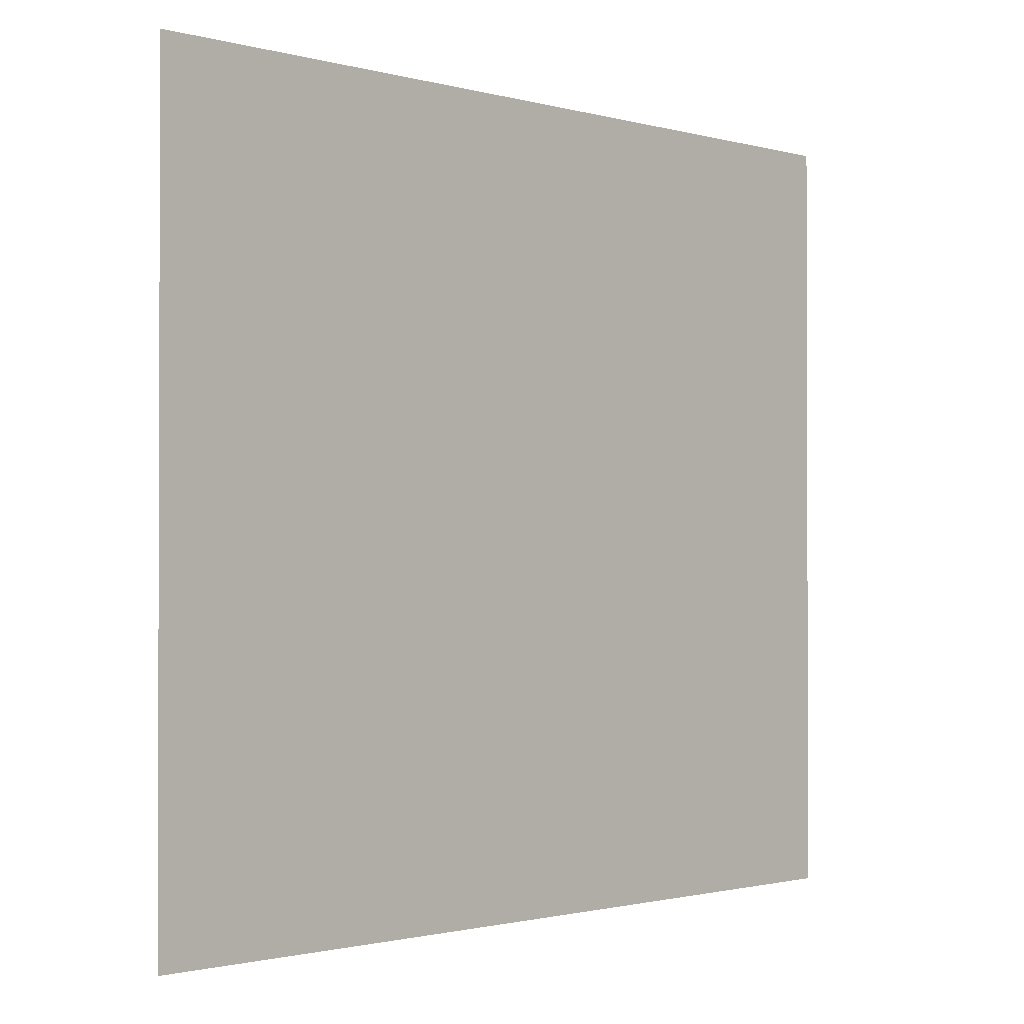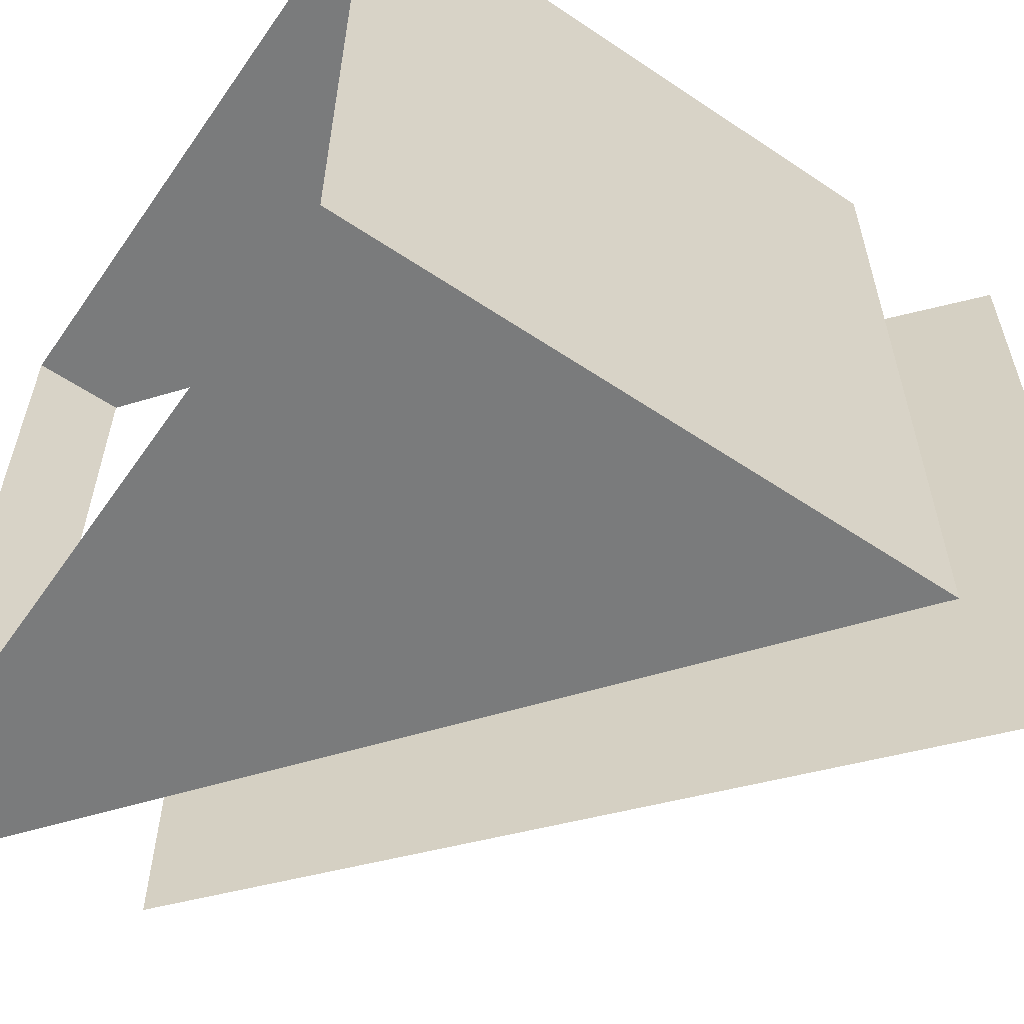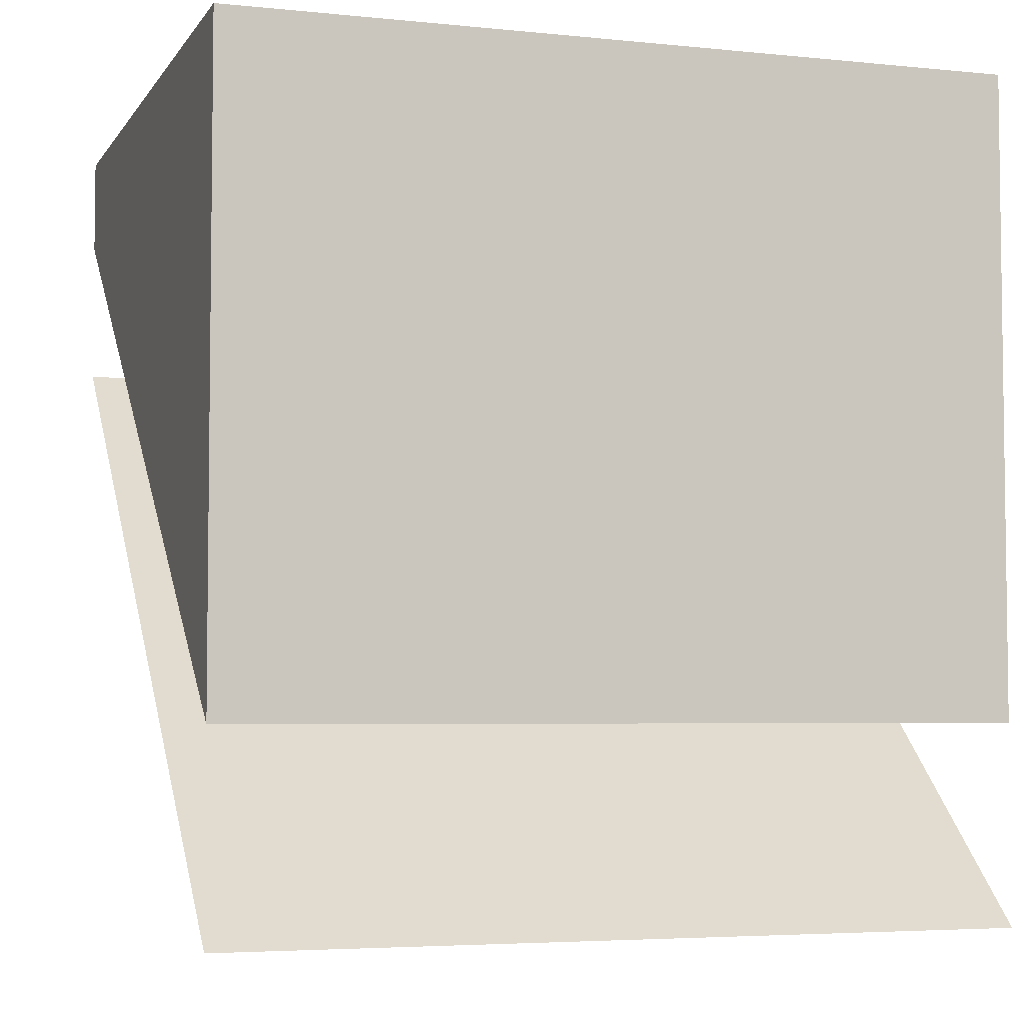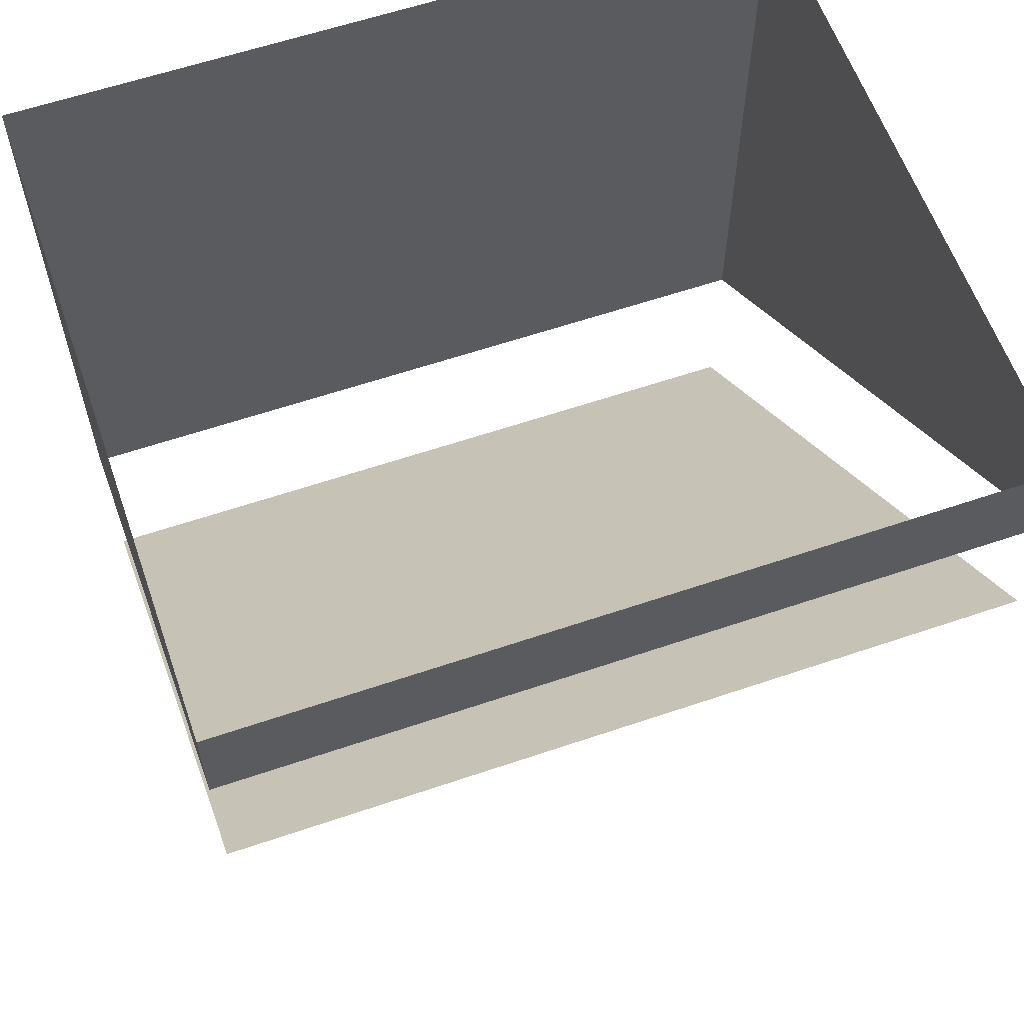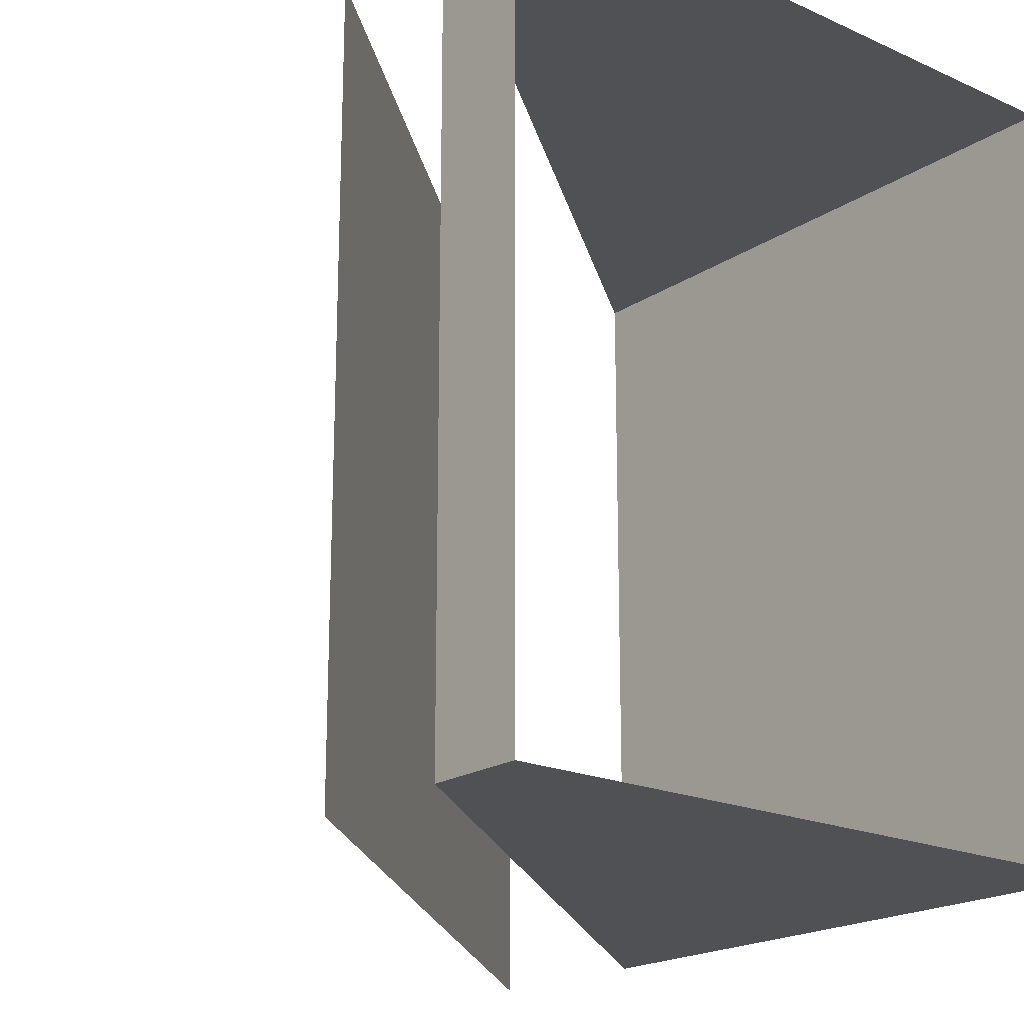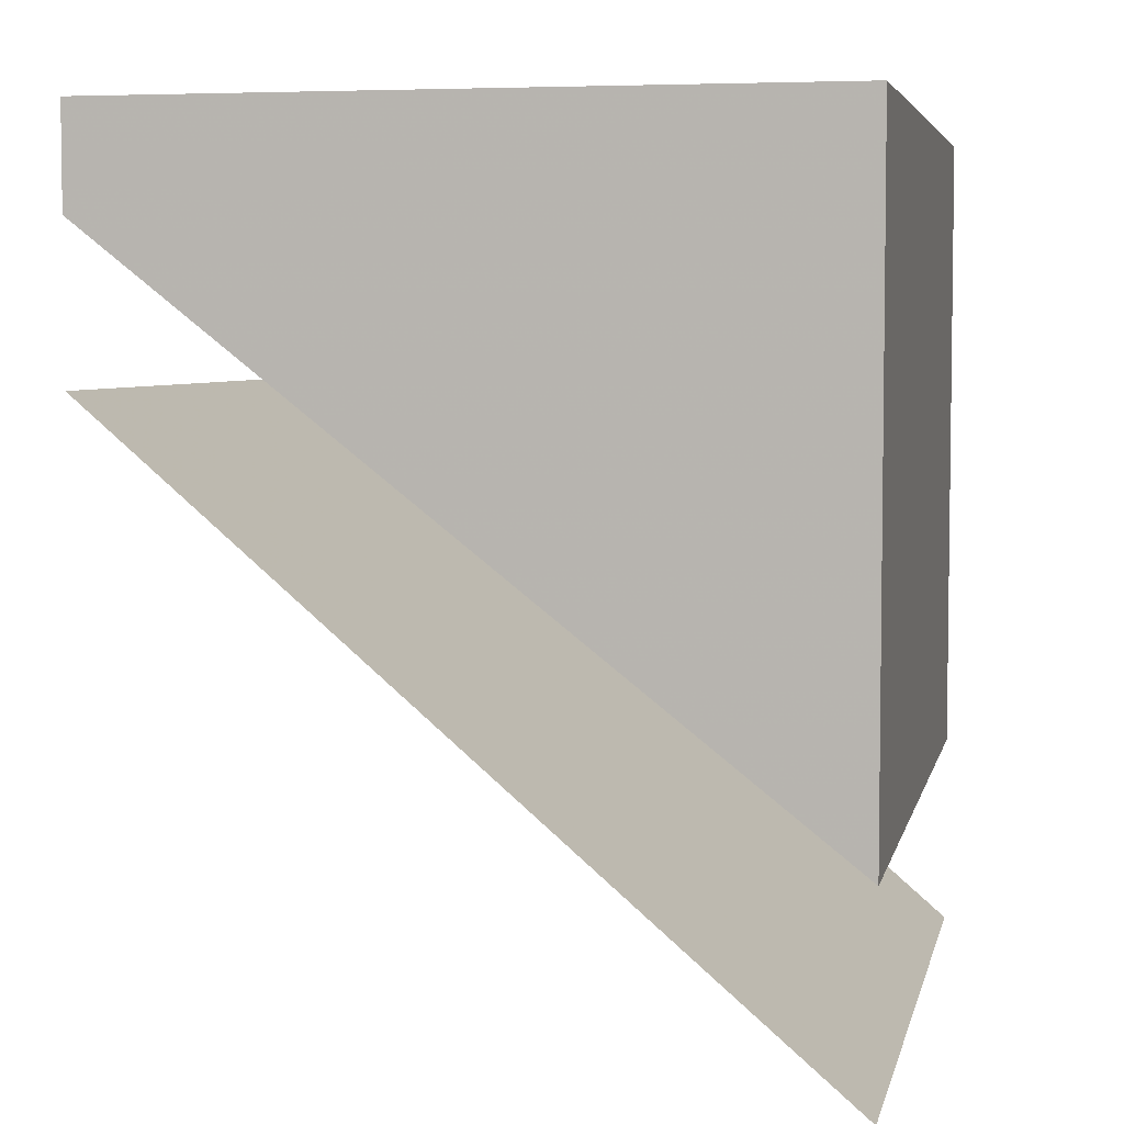
<metadata>
{"format":"obj","ext":"obj","renderer":"f3d","projection":"perspective","resolution":1024,"background":"white","views":[{"elev":-1.2,"azim":-6.7,"up":"+Z"},{"elev":-58.3,"azim":-124.7,"up":"+Z"},{"elev":-4.6,"azim":-108.3,"up":"+Y"},{"elev":60.4,"azim":70.8,"up":"+Y"},{"elev":-19.7,"azim":140.3,"up":"+Z"},{"elev":5.0,"azim":-167.9,"up":"+Y"}]}
</metadata>
<code>
v -0.375 -0.8125 0.5
v -0.375 0 0.5
v -0.375 0 -0.5
v -0.375 -0.8125 -0.5
v -0.375 -0.9375 -0.5
v -0.375 -0.9375 0.5
v 0.5 -0.125 0.5
v 0.5 0 0.5
v 0.5 -0.125 -0.5
v 0.5 0 -0.5
v 0.5 -0.1875 -0.5
v -0.375 -1 -0.5
v -0.375 -1 0.5
v 0.5 -0.25 0.5
v 0.5 -0.1875 0.5
v 0.5 -0.25 -0.5
v -0.375 -1.062 -0.5
v -0.375 -1.062 0.5
v 0.5 -0.3125 0.5
v 0.5 -0.3125 -0.5
v -0.375 0.5 -0.5
v -0.375 -1.5 -0.5
v -0.375 0.5 0.5
v -0.375 -1.5 0.5
v 0.5 0.5 0.5
v 0.5 1.438 -0.5
v 0.5 0.5 -0.5
v 0.5 -1.5 -0.5
v -0.375 -0.8125 0.5
v -0.375 -0.8125 0.5
f 1 2 3
f 1 3 4
f 1 7 2
f 2 7 8
f 8 7 9
f 8 9 10
f 10 9 3
f 3 9 4
f 1 4 5
f 1 5 6
f 1 6 7
f 4 9 11
f 4 11 5
f 6 15 7
f 7 15 9
f 9 15 11
f 5 11 12
f 5 12 13
f 5 13 6
f 6 13 14
f 6 14 15
f 11 15 16
f 11 16 12
f 14 16 15
f 12 16 17
f 12 17 18
f 12 18 13
f 13 18 19
f 13 19 14
f 14 19 20
f 14 20 16
f 17 16 20
f 17 20 19
f 17 19 18

</code>
